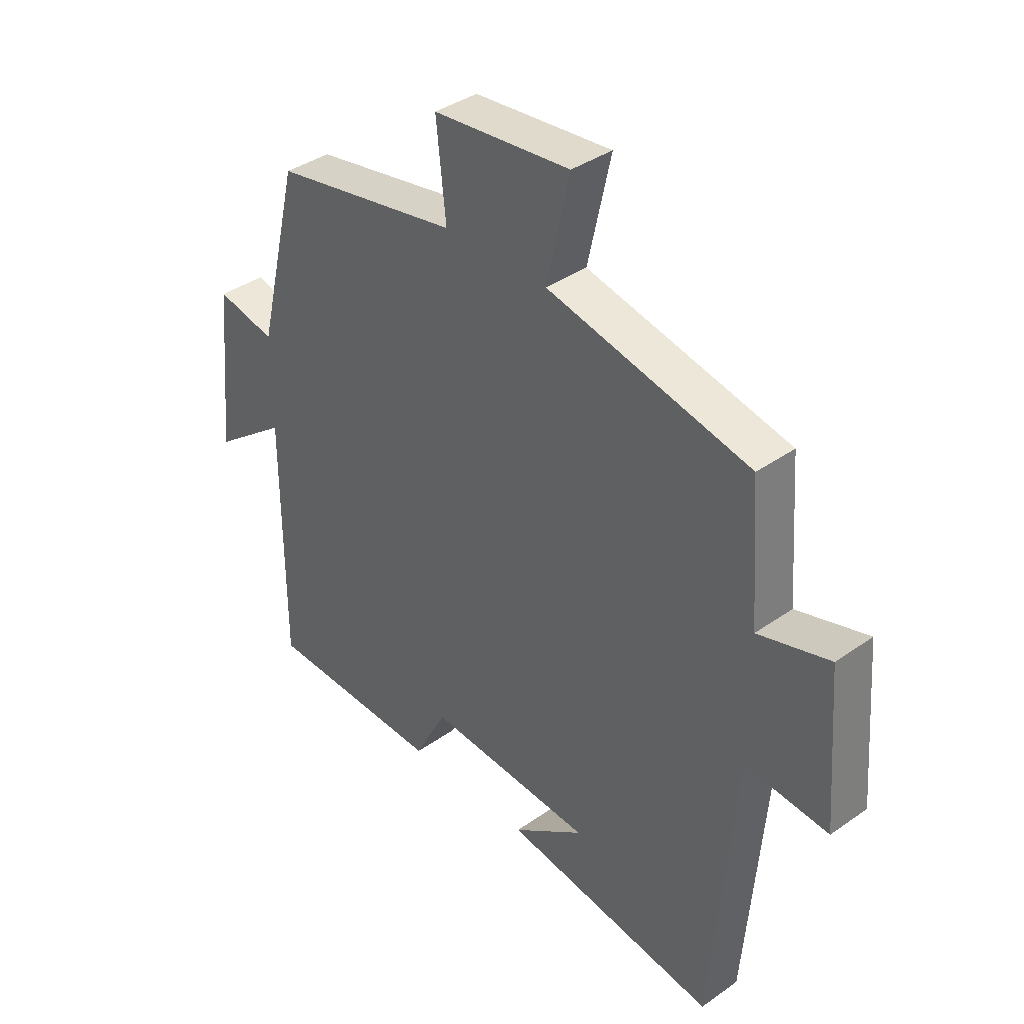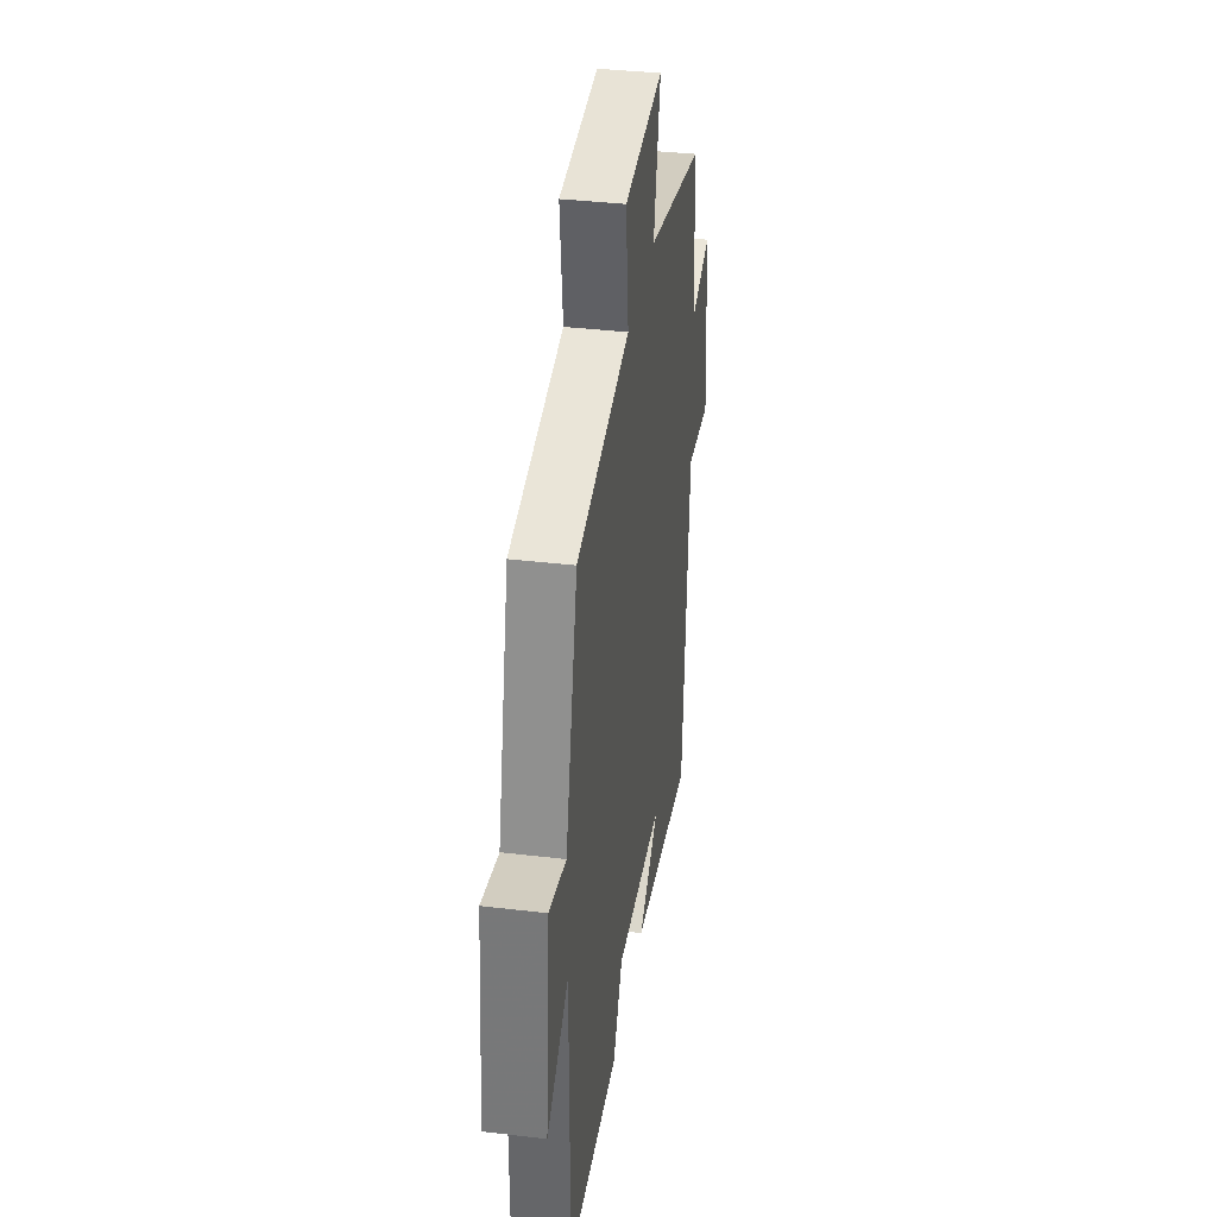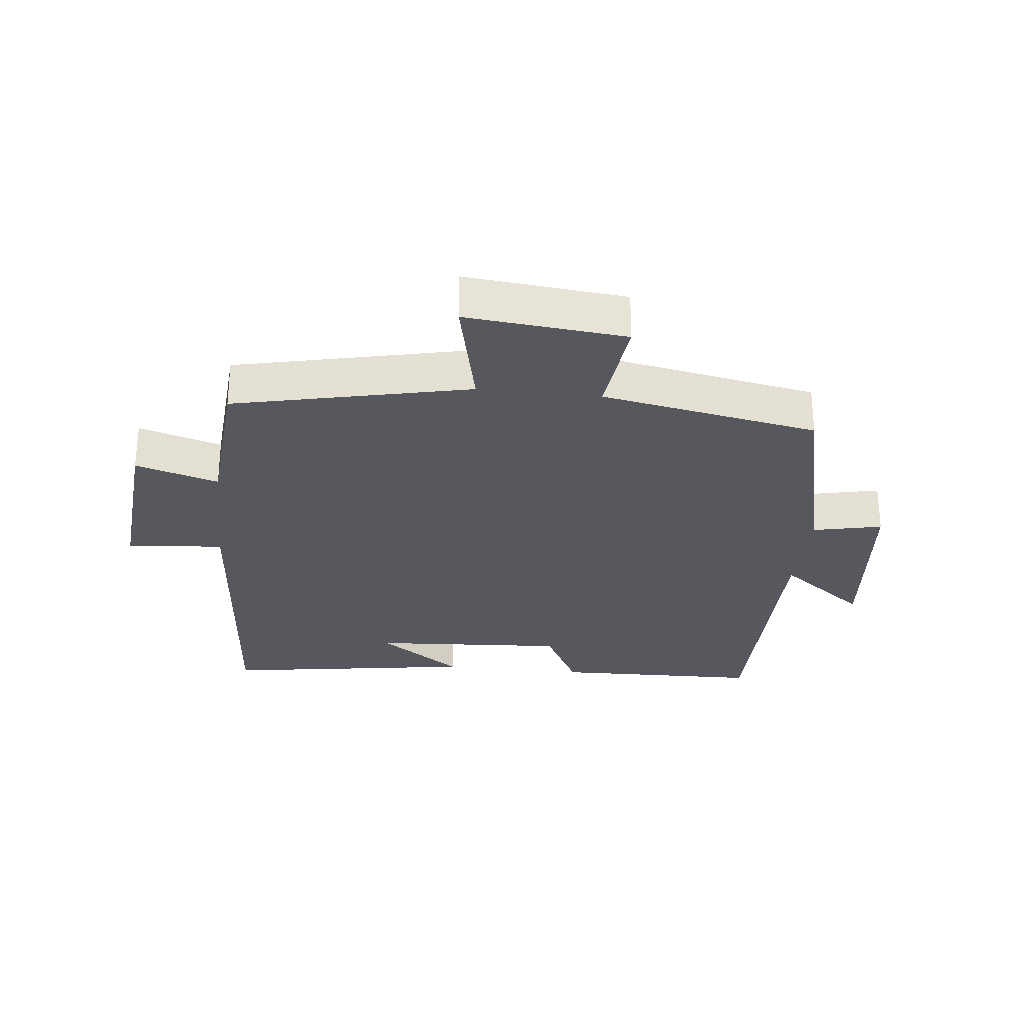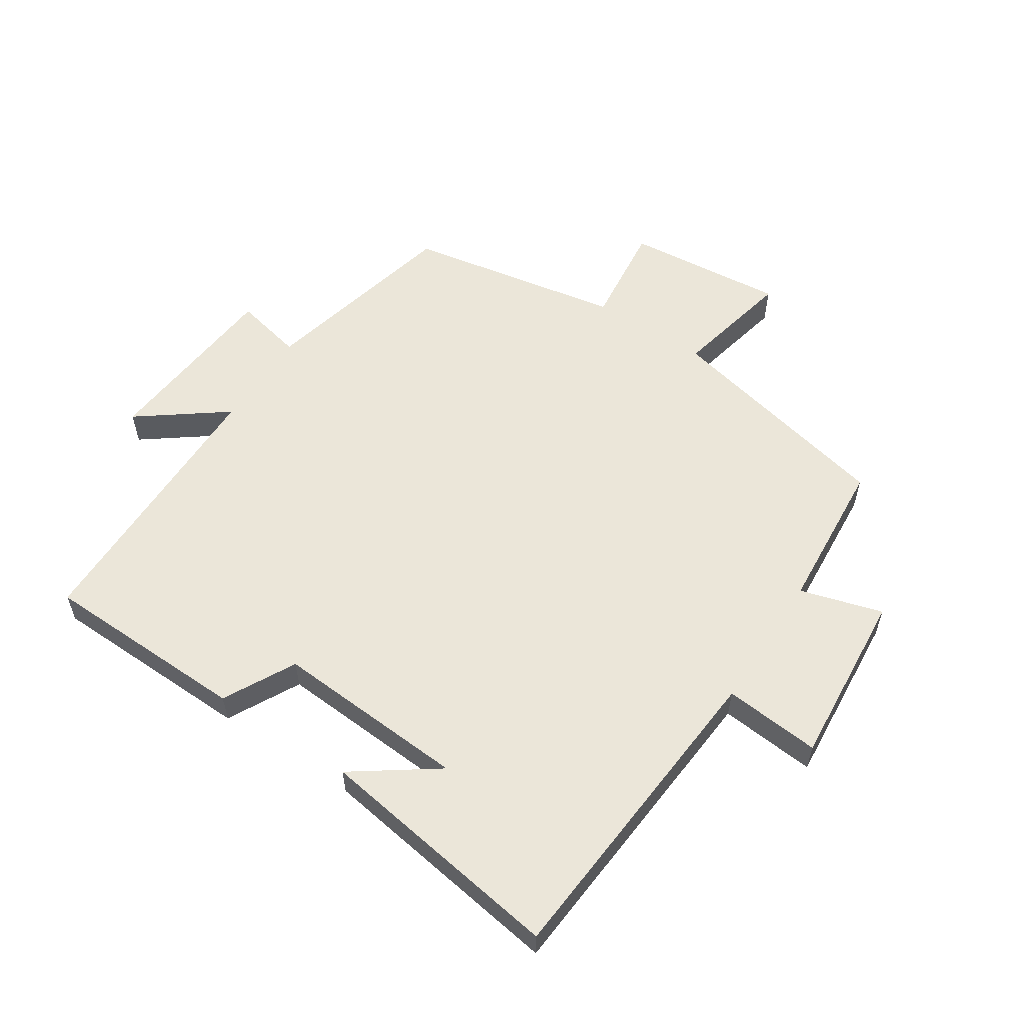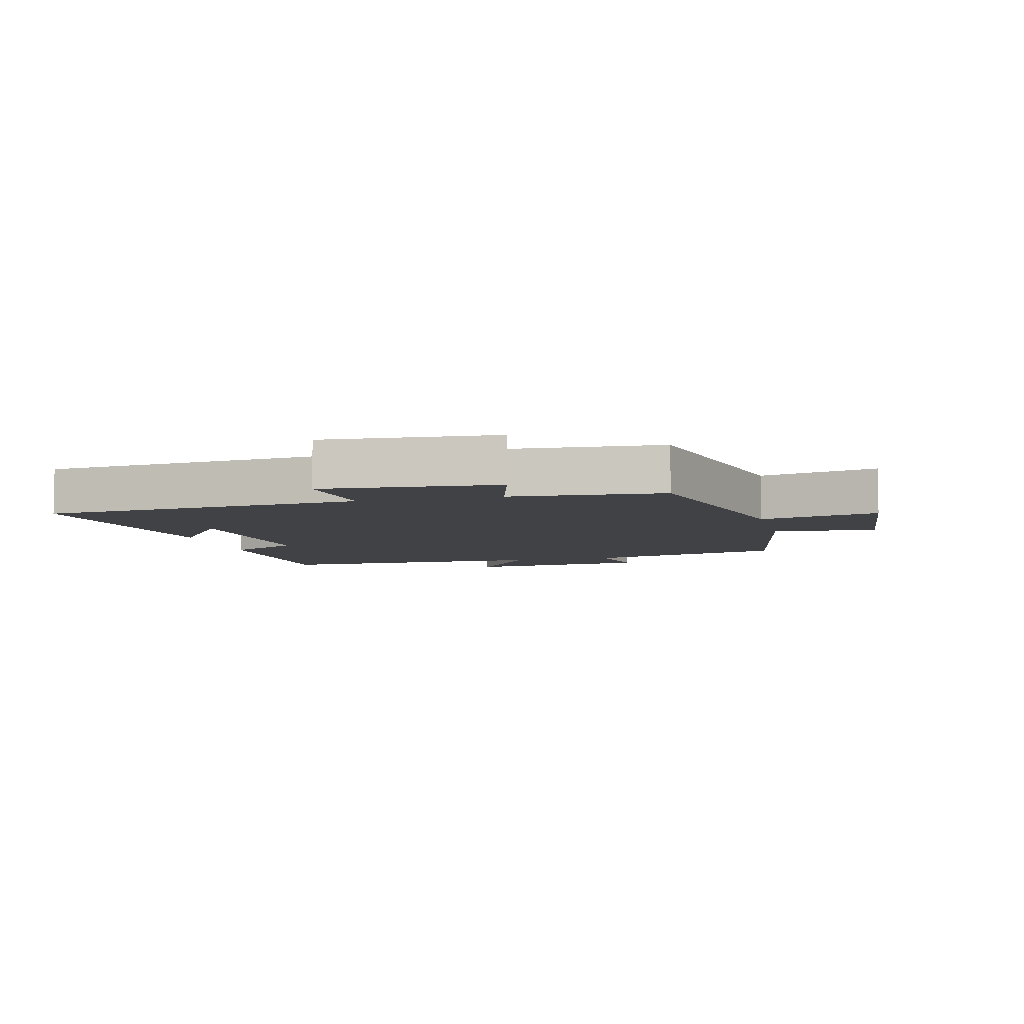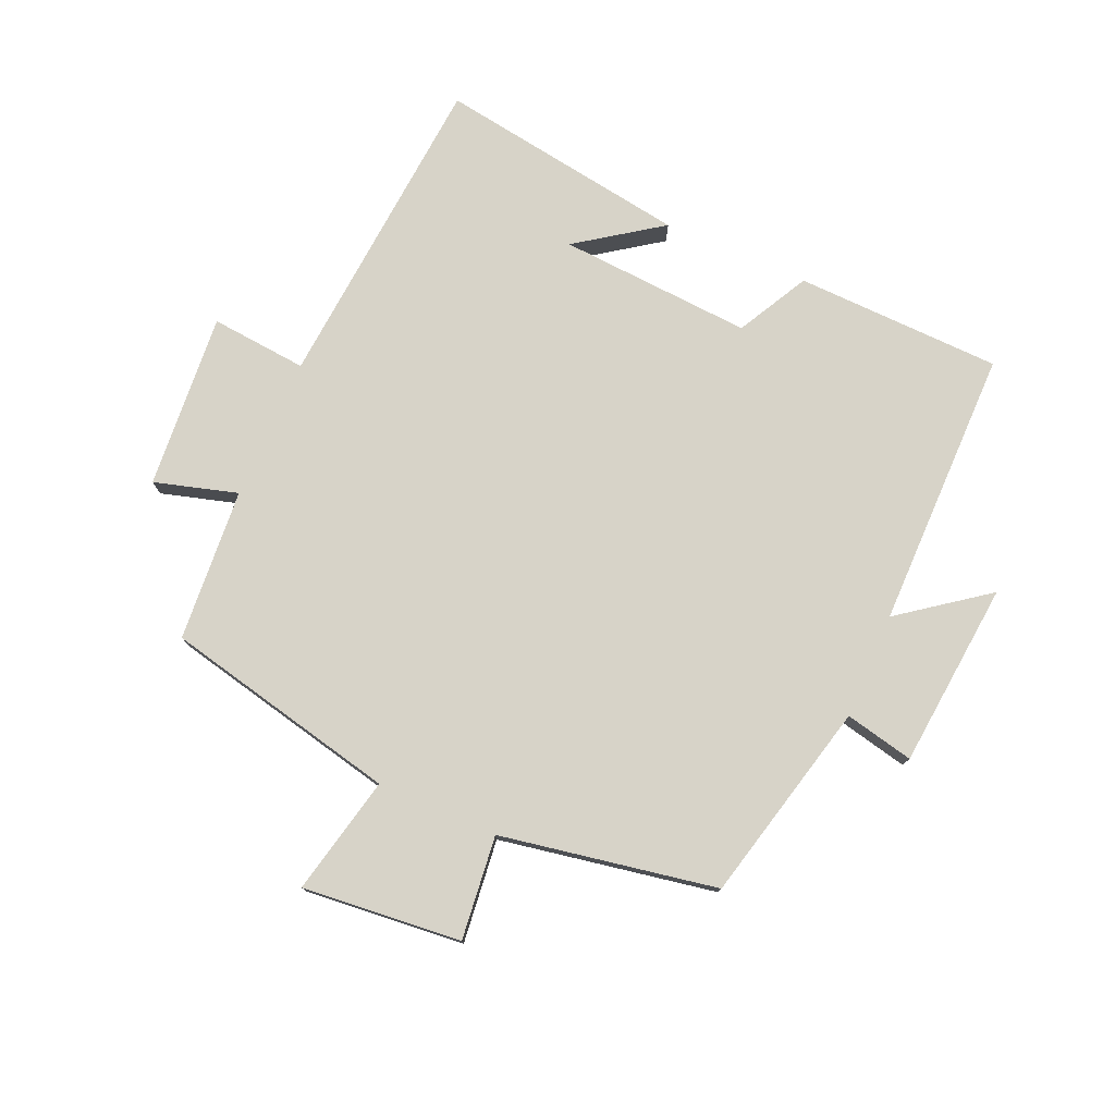
<metadata>
{"format":"obj","ext":"obj","renderer":"f3d","projection":"perspective","resolution":1024,"background":"white","views":[{"elev":37.9,"azim":-131.9,"up":"+Z"},{"elev":36.7,"azim":98.8,"up":"+Z"},{"elev":-28.9,"azim":-6.3,"up":"+Y"},{"elev":57.5,"azim":-146.9,"up":"+Y"},{"elev":-6.5,"azim":-75.9,"up":"+Y"},{"elev":77.1,"azim":23.6,"up":"+Y"}]}
</metadata>
<code>
v -0.458 0.07 -0.561
v -0.5 0.07 -0.051
v -0.653 0.07 -0.065
v -0.631 0.07 0.213
v -0.5 0.07 0.175
v -0.482 0.07 0.417
v -0.111 0.07 0.5
v -0.153 0.07 0.688
v 0.099 0.07 0.664
v 0.081 0.07 0.5
v 0.423 0.07 0.438
v 0.5 0.07 0.12
v 0.609 0.07 0.144
v 0.637 0.07 -0.15
v 0.5 0.07 -0.048
v 0.499 0.07 -0.491
v 0.173 0.07 -0.5
v 0.113 0.07 -0.387
v -0.193 0.07 -0.407
v -0.061 0.07 -0.5
v -0.458 0 -0.561
v -0.5 0 -0.051
v -0.653 0 -0.065
v -0.631 0 0.213
v -0.5 0 0.175
v -0.482 0 0.417
v -0.111 0 0.5
v -0.153 0 0.688
v 0.099 0 0.664
v 0.081 0 0.5
v 0.423 0 0.438
v 0.5 0 0.12
v 0.609 0 0.144
v 0.637 0 -0.15
v 0.5 0 -0.048
v 0.499 0 -0.491
v 0.173 0 -0.5
v 0.113 0 -0.387
v -0.193 0 -0.407
v -0.061 0 -0.5
f 19 20 1
f 15 16 17 18
f 15 18 19
f 12 13 14 15
f 12 15 19
f 11 12 19
f 10 11 19
f 7 8 9 10
f 19 1 2
f 10 19 2
f 7 10 2
f 6 7 2
f 5 6 2
f 2 3 4 5
f 21 40 39
f 38 37 36 35
f 39 38 35
f 35 34 33 32
f 39 35 32
f 39 32 31
f 39 31 30
f 30 29 28 27
f 22 21 39
f 22 39 30
f 22 30 27
f 22 27 26
f 22 26 25
f 25 24 23 22
f 1 21 22 2
f 2 22 23 3
f 3 23 24 4
f 4 24 25 5
f 5 25 26 6
f 6 26 27 7
f 7 27 28 8
f 8 28 29 9
f 9 29 30 10
f 10 30 31 11
f 11 31 32 12
f 12 32 33 13
f 13 33 34 14
f 14 34 35 15
f 15 35 36 16
f 16 36 37 17
f 17 37 38 18
f 18 38 39 19
f 19 39 40 20
f 20 40 21 1

</code>
